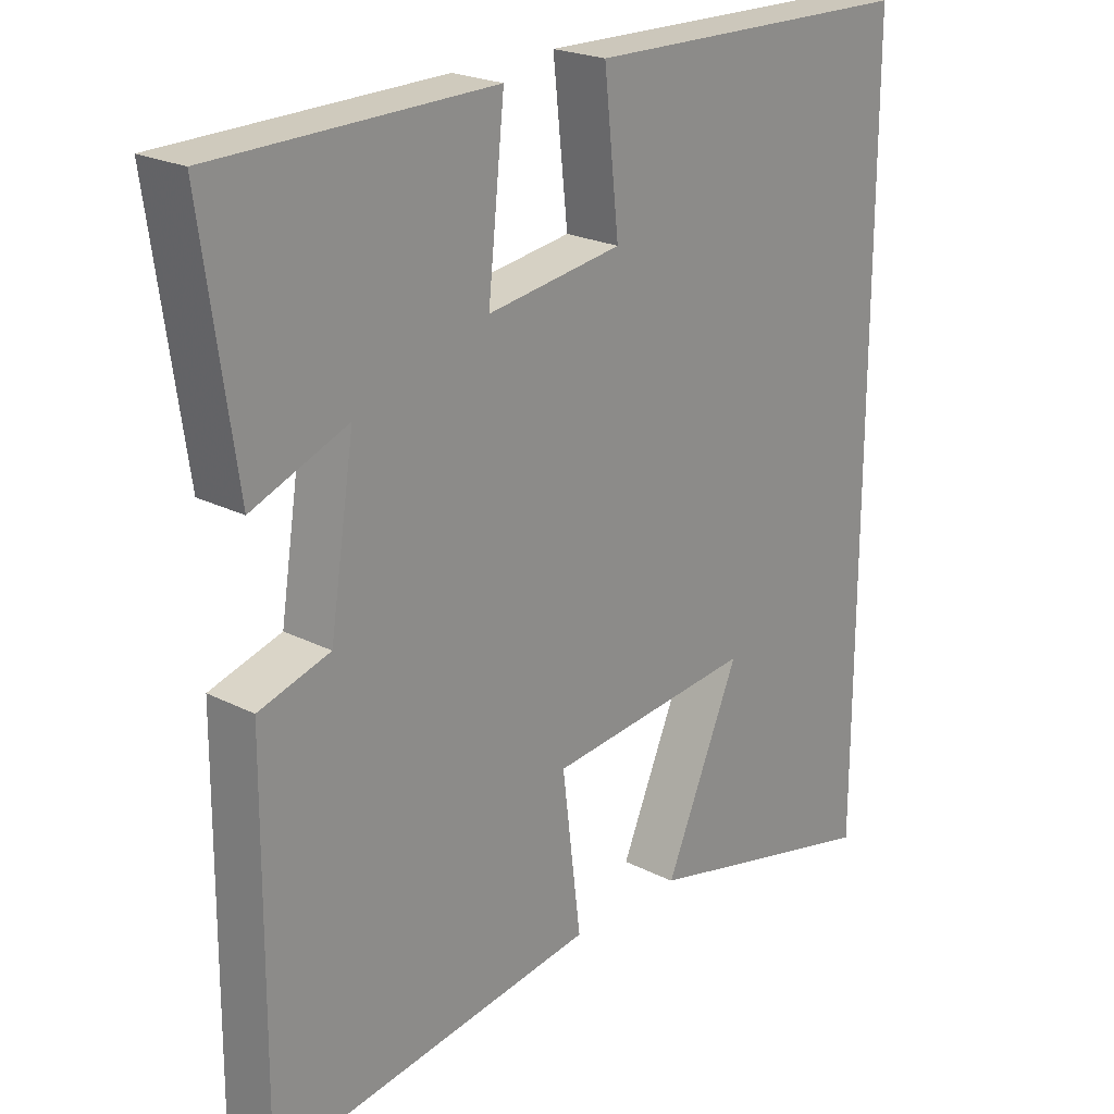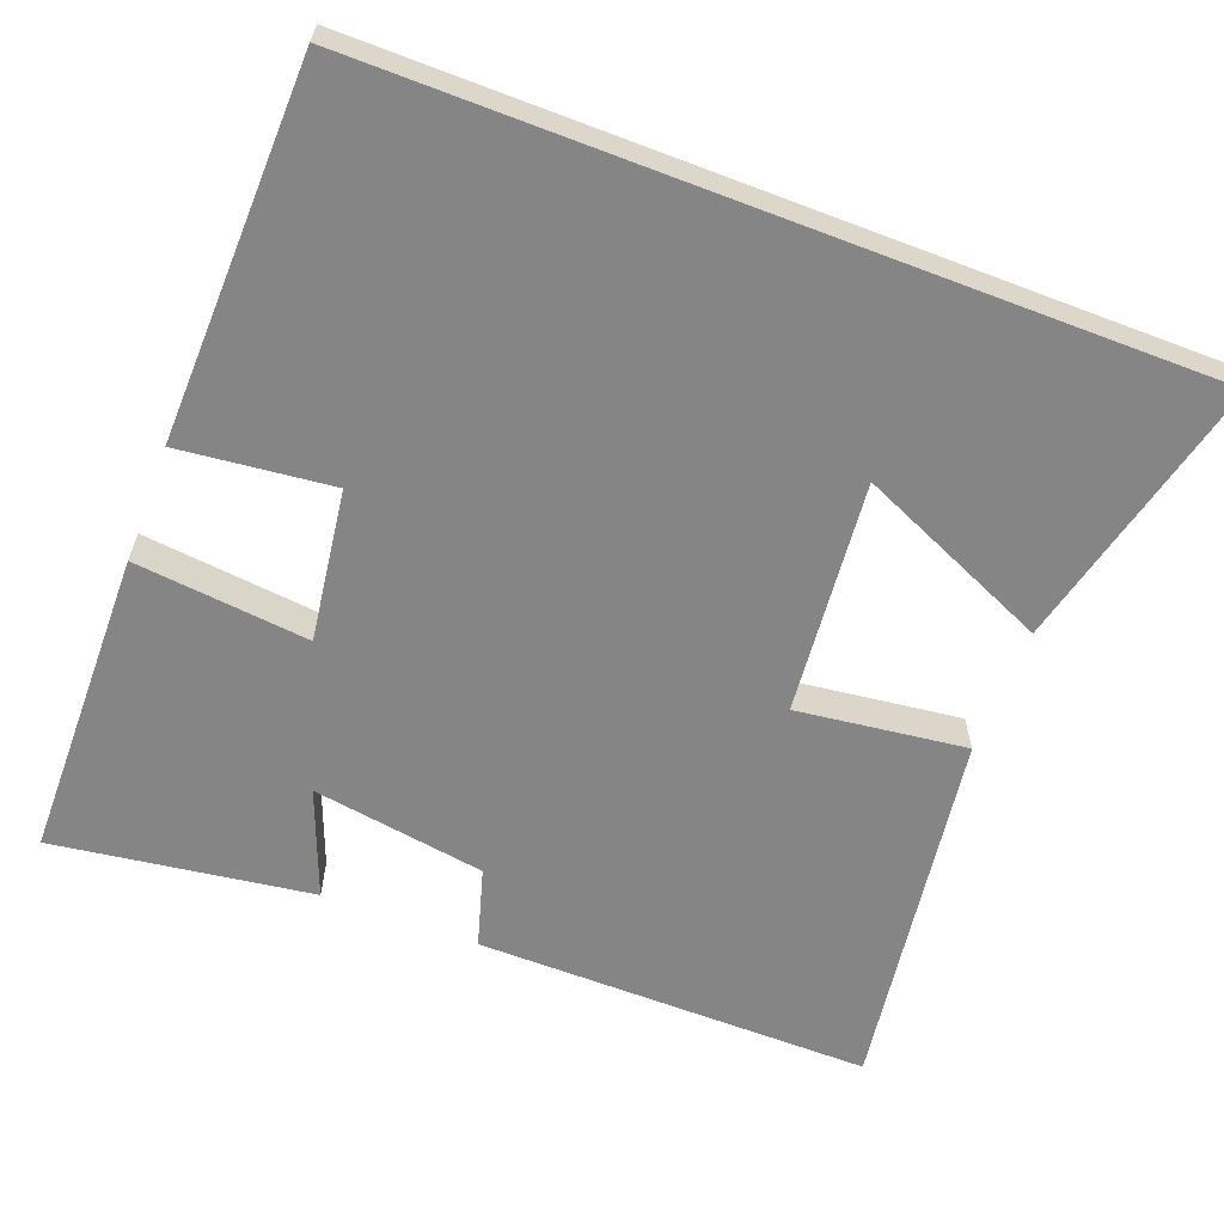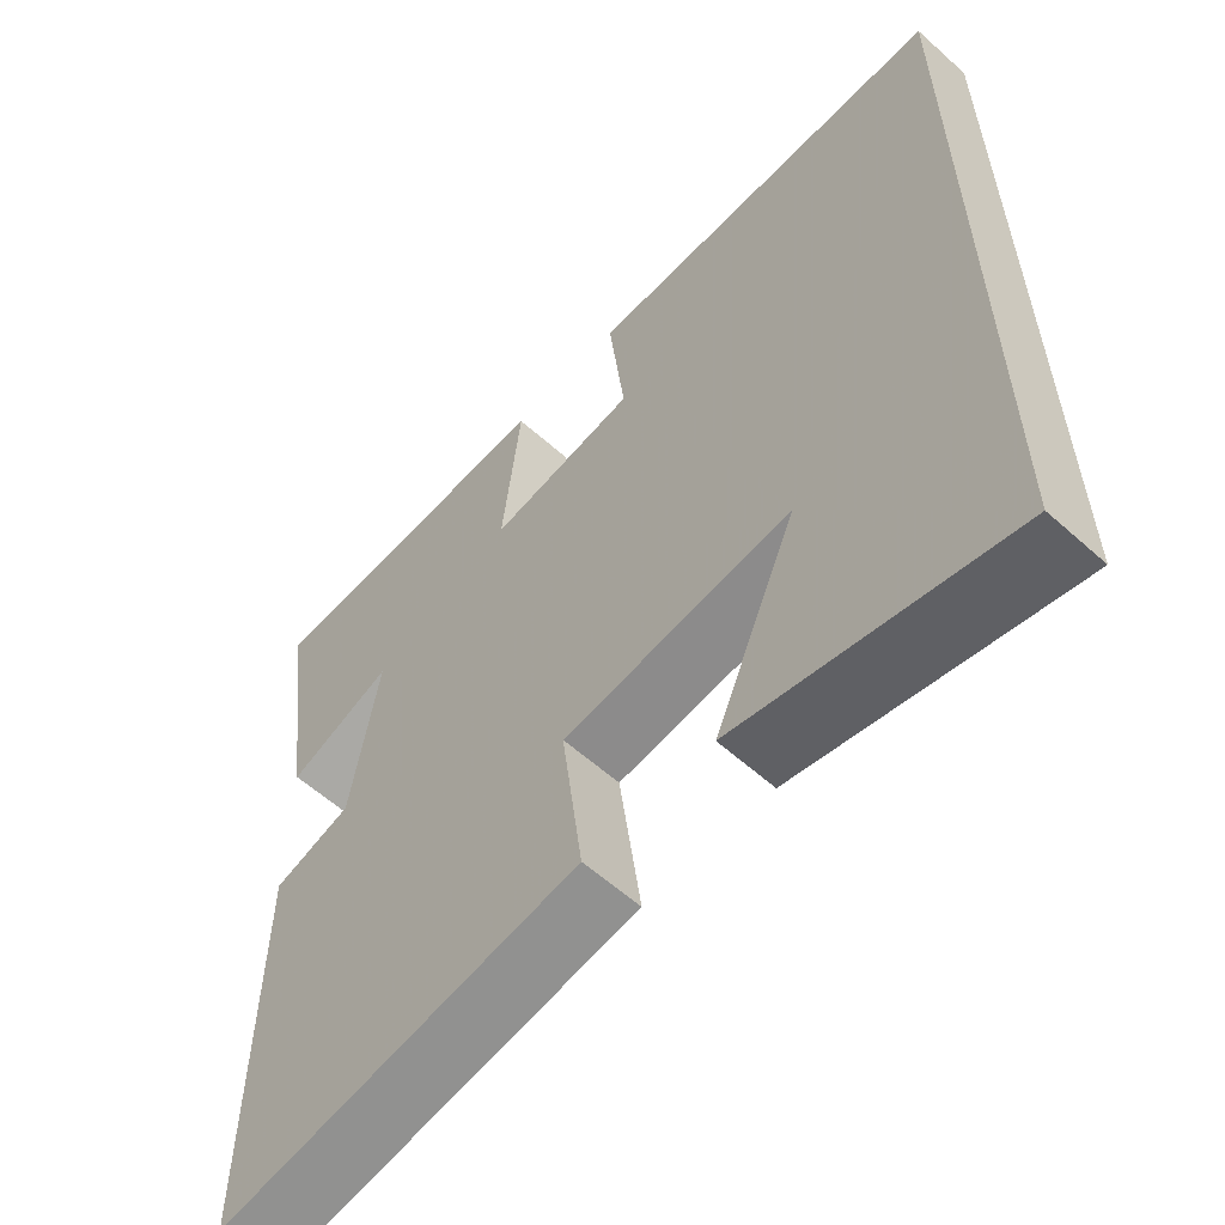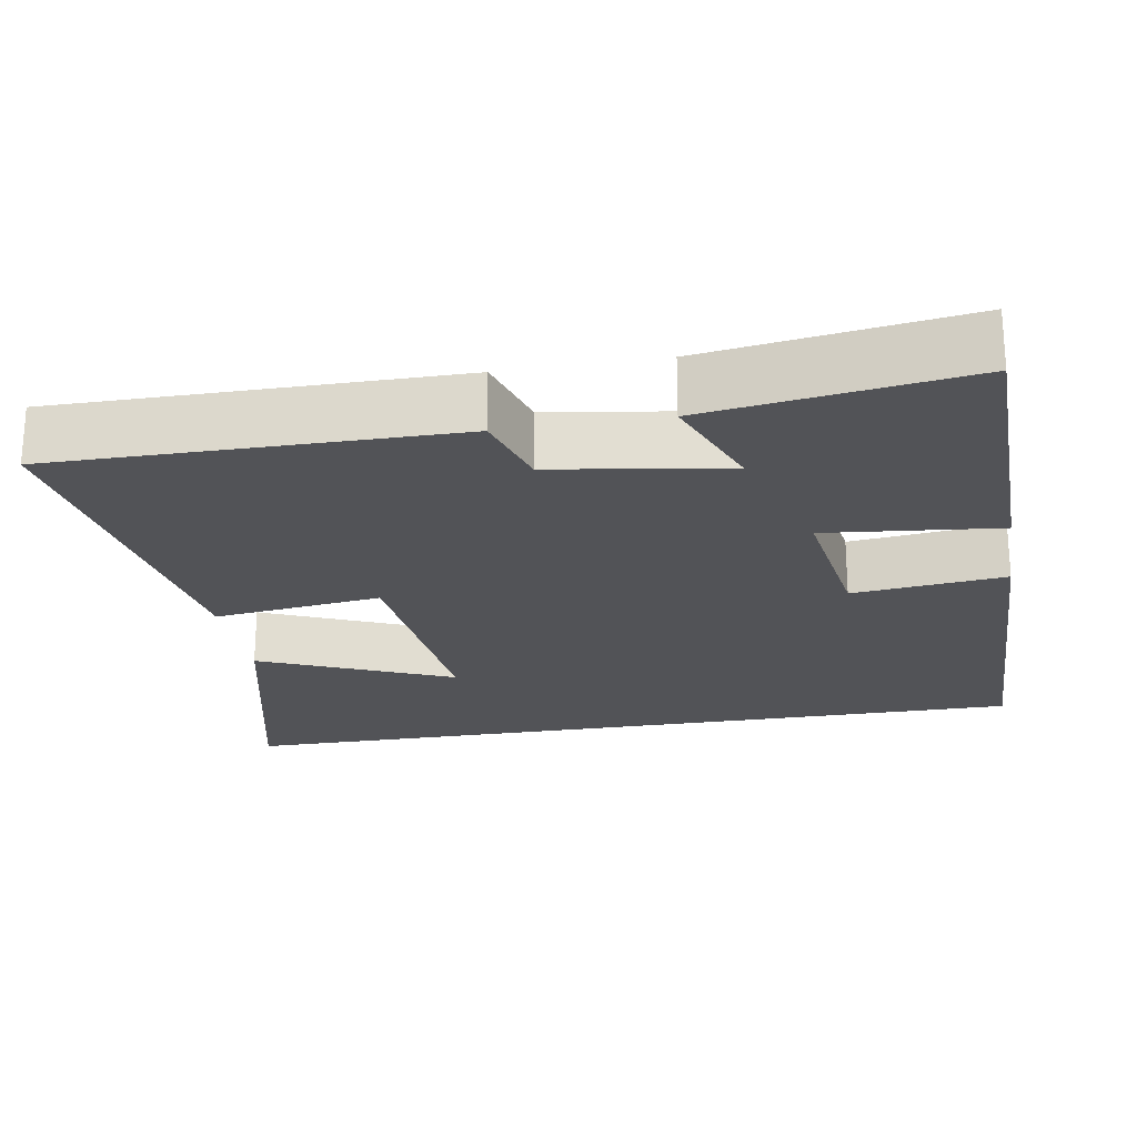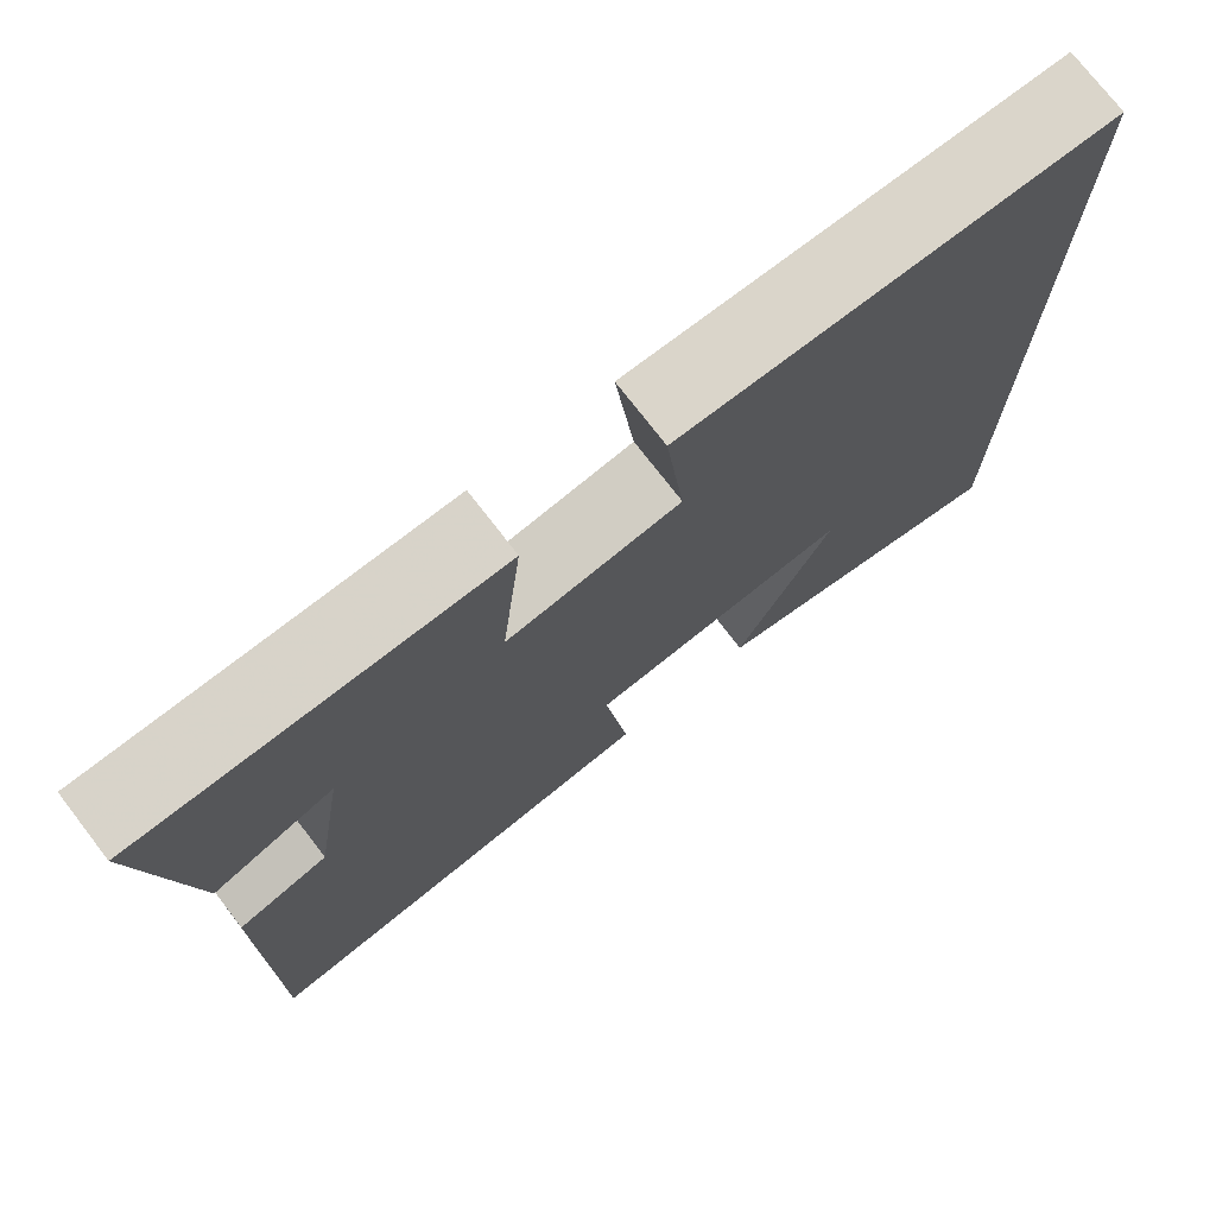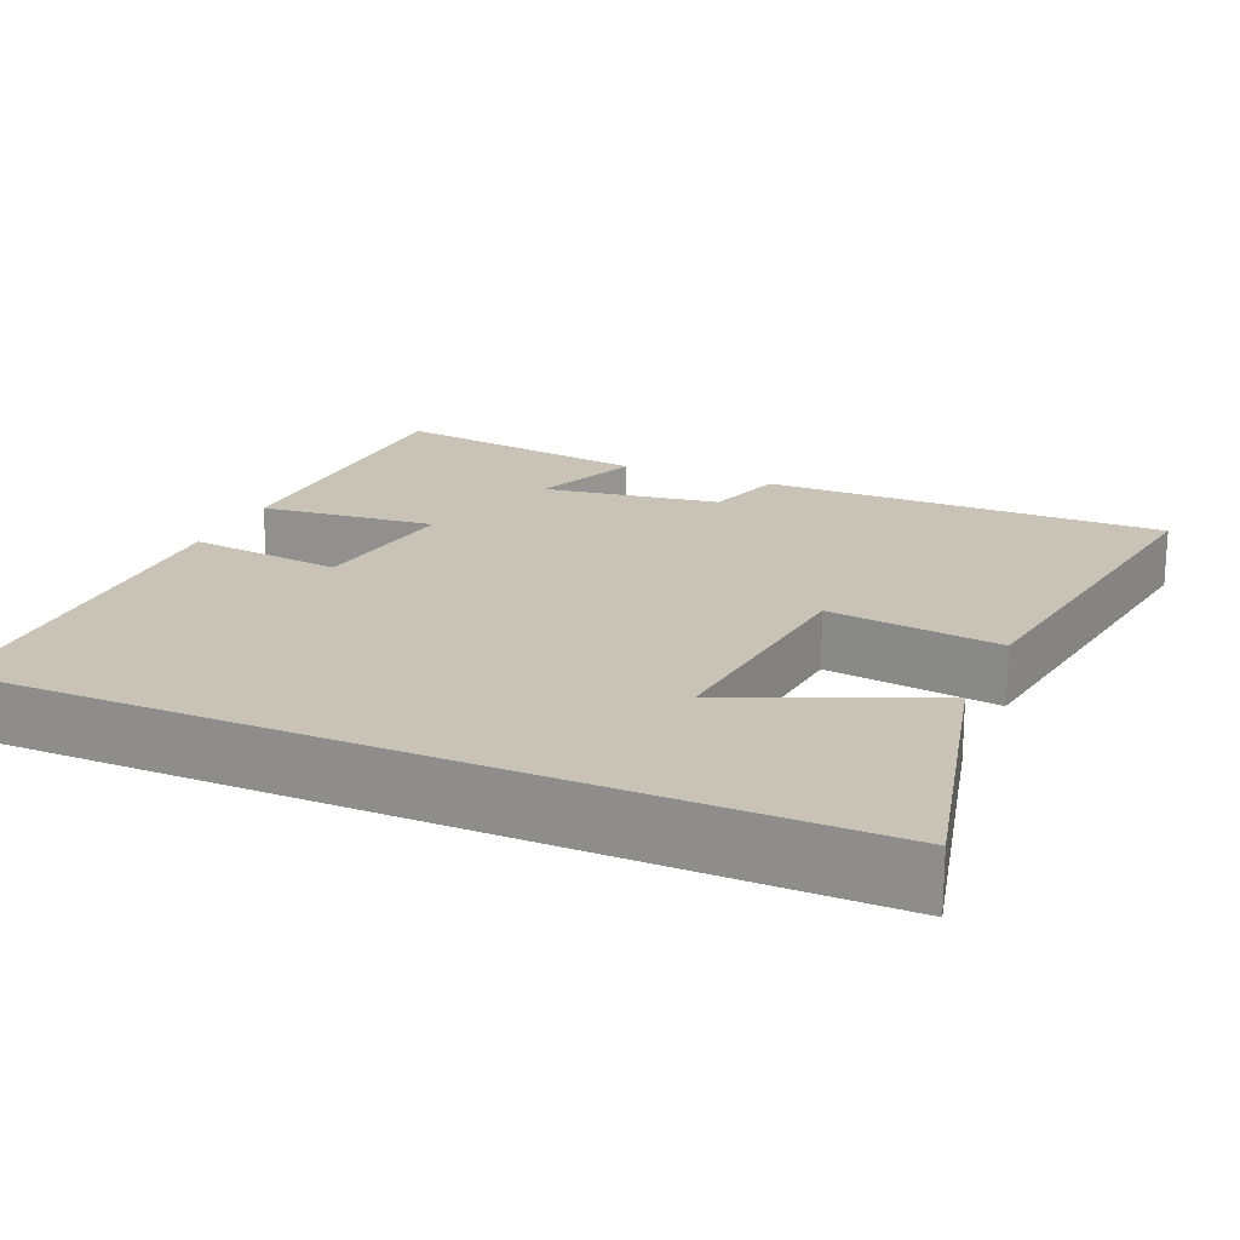
<metadata>
{"format":"obj","ext":"obj","renderer":"f3d","projection":"perspective","resolution":1024,"background":"white","views":[{"elev":22.4,"azim":-48.6,"up":"+Z"},{"elev":-61.9,"azim":69.0,"up":"+Y"},{"elev":-59.5,"azim":47.5,"up":"+Z"},{"elev":-22.4,"azim":-80.2,"up":"+Y"},{"elev":75.2,"azim":-37.7,"up":"+Z"},{"elev":19.5,"azim":113.6,"up":"+Y"}]}
</metadata>
<code>
v -0.504 0.07 -0.569
v -0.5 0.07 -0.049
v -0.396 0.07 -0.018
v -0.36 0.07 0.21
v -0.5 0.07 0.155
v -0.548 0.07 0.494
v -0.142 0.07 0.5
v -0.166 0.07 0.272
v 0.032 0.07 0.3
v 0.01 0.07 0.5
v 0.5 0.07 0.489
v 0.5 0.07 -0.587
v 0.141 0.07 -0.5
v 0.251 0.07 -0.248
v -0.053 0.07 -0.278
v -0.025 0.07 -0.5
v -0.504 0 -0.569
v -0.5 0 -0.049
v -0.396 0 -0.018
v -0.36 0 0.21
v -0.5 0 0.155
v -0.548 0 0.494
v -0.142 0 0.5
v -0.166 0 0.272
v 0.032 0 0.3
v 0.01 0 0.5
v 0.5 0 0.489
v 0.5 0 -0.587
v 0.141 0 -0.5
v 0.251 0 -0.248
v -0.053 0 -0.278
v -0.025 0 -0.5
f 1 2 3
f 16 1 3
f 15 16 3
f 14 15 3 4
f 12 13 14
f 11 12 14
f 10 11 14
f 9 10 14
f 8 9 14 4
f 7 8 4
f 4 5 6 7
f 19 18 17
f 19 17 32
f 19 32 31
f 20 19 31 30
f 30 29 28
f 30 28 27
f 30 27 26
f 30 26 25
f 20 30 25 24
f 20 24 23
f 23 22 21 20
f 1 17 18 2
f 2 18 19 3
f 3 19 20 4
f 4 20 21 5
f 5 21 22 6
f 6 22 23 7
f 7 23 24 8
f 8 24 25 9
f 9 25 26 10
f 10 26 27 11
f 11 27 28 12
f 12 28 29 13
f 13 29 30 14
f 14 30 31 15
f 15 31 32 16
f 16 32 17 1

</code>
